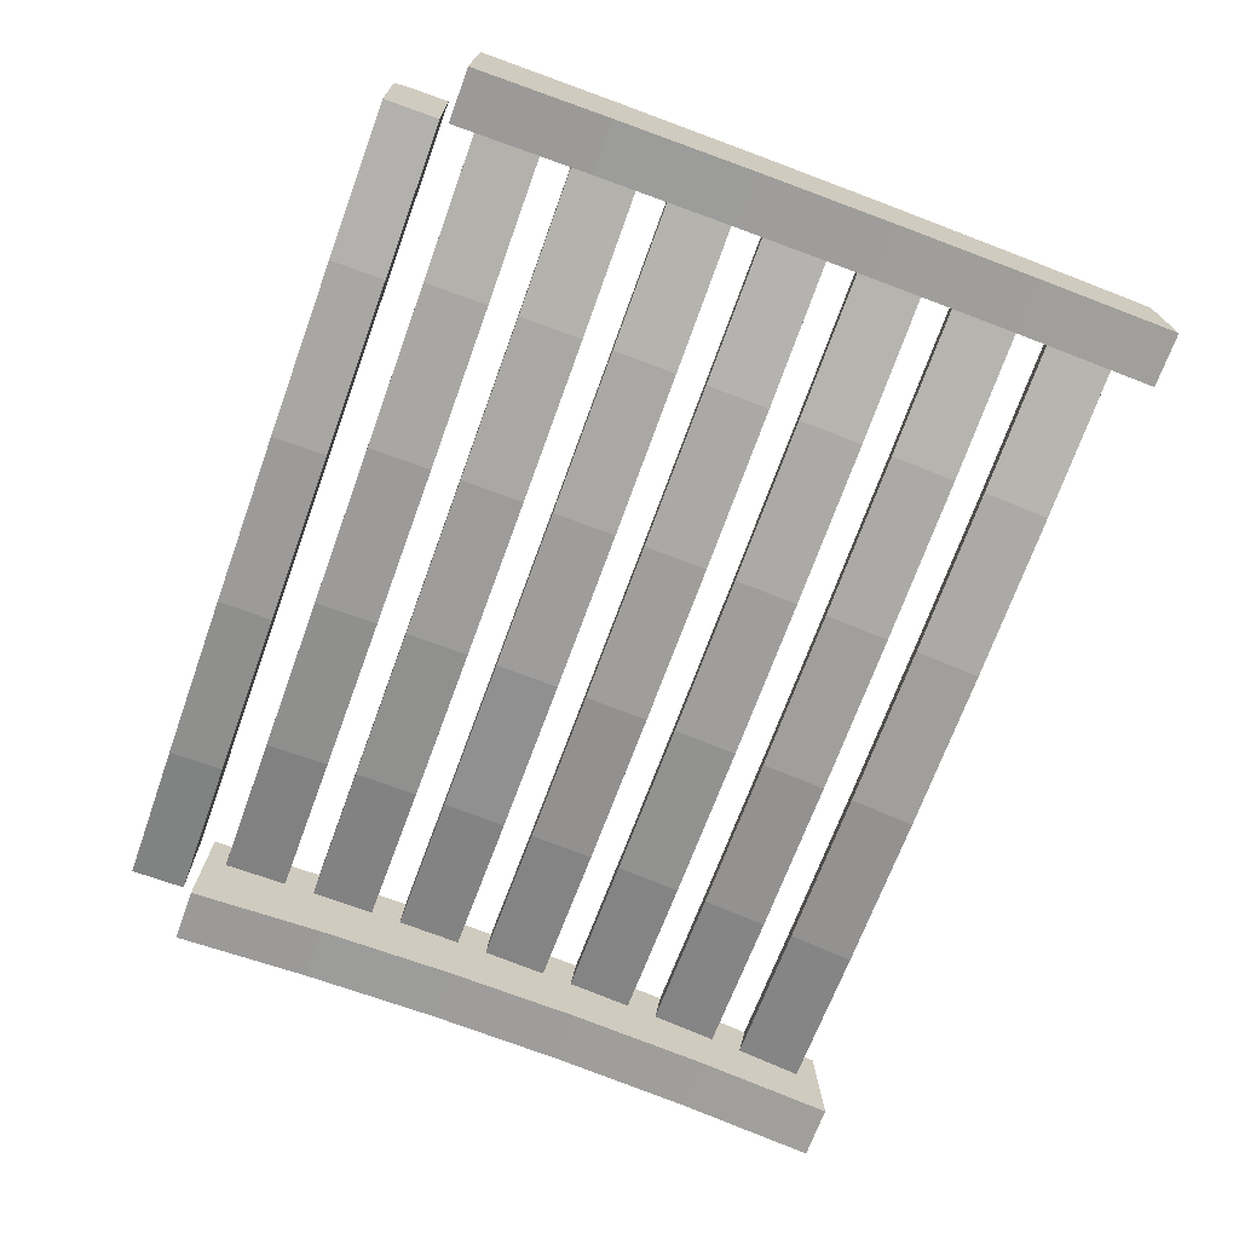
<metadata>
{"format":"obj","ext":"obj","renderer":"f3d","projection":"perspective","resolution":1024,"background":"white","views":[{"elev":-69.9,"azim":70.0,"up":"+Z"}]}
</metadata>
<code>
o obj22
v 0.179 0.08471 0.4912
v 0.2347 0.1087 0.4971
v 0.2347 0.08609 0.5005
v 0.2903 0.1327 0.503
v 0.2903 0.1101 0.5063
v 0.2903 0.09205 0.5405
v 0.2903 0.08747 0.5097
v 0.179 0.13 0.4845
v -0.2893 0.1327 0.503
v -0.2337 0.1087 0.4971
v -0.2893 0.1101 0.5063
v -0.178 0.08471 0.4912
v -0.2337 0.08609 0.5005
v -0.1742 0.08921 0.5214
v -0.2893 0.08747 0.5097
v -0.2893 0.09205 0.5405
v -0.178 0.1073 0.4879
v -0.178 0.13 0.4845
v -0.1186 0.1066 0.4829
v -0.05915 0.08325 0.4814
v -0.1186 0.08398 0.4863
v -0.05915 0.1059 0.478
v 0.1196 0.1066 0.4829
v 0.1196 0.1292 0.4796
v 0.06014 0.08325 0.4814
v 0.06014 0.1059 0.478
v 0.000492 0.1059 0.478
v 0.06014 0.1285 0.4747
v 0.1752 0.1345 0.5147
v 0.000492 0.1285 0.4747
v -0.05915 0.1285 0.4747
v -0.05787 0.133 0.5051
v 0.05886 0.133 0.5051
v 0.2903 0.1373 0.5338
v 0.1752 0.08921 0.5214
v 0.05886 0.08778 0.5118
v -0.1742 0.1345 0.5147
v -0.05787 0.08778 0.5118
v -0.2893 0.1376 0.5338
f 1 2 3
f 4 5 2
f 6 7 5
f 6 5 4
f 6 3 7
f 8 2 1
f 9 10 11
f 12 13 10
f 14 15 13
f 14 13 12
f 16 11 15
f 17 10 9
f 7 3 5
f 18 19 17
f 20 21 19
f 14 12 21
f 14 21 20
f 22 19 18
f 8 23 24
f 25 26 23
f 27 28 26
f 27 26 25
f 29 24 28
f 1 23 8
f 28 27 30
f 20 22 27
f 18 31 22
f 32 30 31
f 29 8 24
f 23 26 24
f 28 24 26
f 25 20 27
f 32 33 28
f 33 29 28
f 1 25 23
f 29 34 8
f 34 4 8
f 15 11 13
f 10 13 11
f 8 4 2
f 1 6 35
f 25 35 36
f 25 1 35
f 32 28 30
f 22 20 19
f 37 18 9
f 31 18 37
f 37 32 31
f 38 32 37
f 37 14 38
f 16 14 37
f 37 39 16
f 37 9 39
f 16 39 9
f 17 12 10
f 14 16 15
f 16 9 11
f 9 18 17
f 20 38 14
f 20 25 38
f 25 36 38
f 32 38 36
f 36 33 32
f 29 33 36
f 36 35 29
f 34 29 35
f 35 6 34
f 4 34 6
f 6 1 3
f 12 17 21
f 19 21 17
f 2 5 3
f 31 30 22
f 27 22 30
o obj14.001
v 0.3284 0.02516 0.4725
v 0.3284 -0.0724 0.4771
v 0.2903 -0.0724 0.4771
v 0.2903 0.02516 0.4725
v 0.3284 0.1224 0.4636
v 0.2903 0.1224 0.4636
v 0.2903 0.2192 0.4505
v 0.3284 0.2192 0.4505
v 0.3284 0.215 0.5197
v 0.3284 -0.1701 0.4774
v 0.2903 -0.1701 0.4774
v 0.2903 0.215 0.5197
v 0.3284 0.12 0.5362
v 0.2903 0.12 0.5362
v 0.3284 0.02439 0.5486
v 0.2903 0.02439 0.5486
v 0.3284 -0.07169 0.5567
v 0.2903 -0.07169 0.5567
v 0.2903 -0.168 0.5607
v 0.3284 -0.168 0.5607
v 0.3284 -0.2645 0.5605
v 0.3284 -0.2677 0.4733
v 0.2903 -0.2677 0.4733
v 0.2903 -0.2645 0.5605
f 40 41 42
f 42 43 40
f 44 40 43
f 43 45 44
f 45 46 47
f 47 44 45
f 44 47 48
f 48 40 44
f 48 41 40
f 48 49 41
f 41 49 50
f 50 42 41
f 42 50 51
f 43 42 51
f 45 43 51
f 51 46 45
f 47 46 51
f 51 48 47
f 52 48 51
f 51 53 52
f 54 52 53
f 53 55 54
f 56 54 55
f 55 57 56
f 57 58 59
f 59 56 57
f 56 59 60
f 54 56 60
f 52 54 60
f 48 52 60
f 49 48 60
f 60 61 49
f 49 61 62
f 62 50 49
f 50 62 63
f 63 51 50
f 63 53 51
f 63 55 53
f 63 57 55
f 63 58 57
f 59 58 63
f 63 60 59
f 61 60 63
f 63 62 61
o obj11.001
v 0.1752 -0.04649 0.5359
v 0.2327 -0.02287 0.5436
v 0.1752 -0.02369 0.5339
v 0.2903 0.000754 0.5512
v 0.2327 -7.1e-05 0.5416
v 0.179 -0.003505 0.5016
v 0.1752 -0.000898 0.532
v 0.05886 -0.04732 0.5262
v 0.2903 -0.04484 0.5551
v -0.2893 -0.04484 0.5551
v -0.2318 -0.02287 0.5436
v -0.2893 -0.02192 0.5532
v -0.1742 -0.000898 0.532
v -0.2318 4.9e-05 0.5416
v -0.2893 -0.001908 0.5202
v -0.2893 0.000996 0.5512
v -0.1742 -0.04649 0.5359
v -0.178 -0.003505 0.5016
v -0.1186 -0.02672 0.4986
v -0.178 -0.0263 0.5035
v -0.05915 -0.04994 0.4956
v -0.1186 -0.04952 0.5005
v -0.178 -0.04909 0.5055
v -0.05915 -0.02715 0.4936
v 0.1196 -0.02672 0.4986
v 0.1196 -0.003928 0.4966
v 0.06014 -0.04994 0.4956
v 0.06014 -0.02715 0.4936
v 0.000492 -0.02715 0.4936
v 0.06014 -0.004352 0.4917
v 0.179 -0.04909 0.5055
v 0.000492 -0.004352 0.4917
v -0.05915 -0.004352 0.4917
v -0.05787 -0.001726 0.5223
v 0.05886 -0.001726 0.5223
v 0.2903 -0.001908 0.5202
v 0.2903 -0.0475 0.5241
v -0.2893 -0.0475 0.5241
v -0.05787 -0.04732 0.5262
f 64 65 66
f 67 68 65
f 69 70 68
f 69 68 67
f 71 66 70
f 72 65 64
f 73 74 75
f 76 77 74
f 78 79 77
f 78 77 76
f 78 75 79
f 80 74 73
f 81 82 83
f 84 85 82
f 80 86 85
f 80 85 84
f 78 83 86
f 87 82 81
f 69 88 89
f 90 91 88
f 92 93 91
f 92 91 90
f 70 89 93
f 94 88 69
f 93 92 95
f 84 87 92
f 81 96 87
f 93 89 91
f 97 95 96
f 70 69 89
f 96 95 87
f 92 87 95
f 70 66 68
f 65 68 66
f 90 84 92
f 97 98 93
f 98 70 93
f 94 90 88
f 71 64 66
f 67 99 69
f 94 69 99
f 99 100 94
f 94 100 72
f 94 72 64
f 90 64 71
f 90 94 64
f 97 93 95
f 88 91 89
f 86 101 78
f 87 84 82
f 76 81 78
f 96 81 76
f 76 97 96
f 102 97 76
f 76 80 102
f 78 73 75
f 80 76 74
f 78 101 73
f 80 73 101
f 101 86 80
f 78 81 83
f 84 102 80
f 84 90 102
f 90 71 102
f 97 102 71
f 71 98 97
f 70 98 71
f 72 67 65
f 74 77 75
f 79 75 77
f 99 67 72
f 72 100 99
f 86 83 85
f 82 85 83
o obj23
v 0.179 -0.1836 0.5114
v 0.2347 -0.1605 0.5201
v 0.2347 -0.1834 0.5207
v 0.2903 -0.1374 0.5289
v 0.2903 -0.1603 0.5295
v 0.2903 -0.1824 0.5612
v 0.2903 -0.1832 0.5301
v 0.179 -0.1379 0.5102
v -0.2893 -0.1374 0.5289
v -0.2337 -0.1605 0.5201
v -0.2893 -0.1603 0.5295
v -0.178 -0.1836 0.5114
v -0.2337 -0.1834 0.5207
v -0.1742 -0.1829 0.5419
v -0.2893 -0.1832 0.5301
v -0.2893 -0.1824 0.5612
v -0.178 -0.1608 0.5108
v -0.178 -0.1379 0.5102
v -0.1186 -0.1609 0.5058
v -0.05915 -0.1839 0.5015
v -0.1186 -0.1838 0.5064
v -0.05915 -0.161 0.5009
v 0.1196 -0.1609 0.5058
v 0.1196 -0.138 0.5053
v 0.06014 -0.1839 0.5015
v 0.06014 -0.161 0.5009
v 0.000492 -0.161 0.5009
v 0.06014 -0.1381 0.5003
v 0.1752 -0.1371 0.5407
v 0.000492 -0.1381 0.5003
v -0.05915 -0.1381 0.5003
v -0.05787 -0.1374 0.531
v 0.05886 -0.1374 0.531
v 0.2903 -0.1366 0.5601
v 0.1752 -0.1829 0.5419
v 0.05886 -0.1831 0.5322
v -0.1742 -0.1371 0.5407
v -0.05787 -0.1831 0.5322
v -0.2893 -0.1364 0.56
f 103 104 105
f 106 107 104
f 108 109 107
f 108 107 106
f 108 105 109
f 110 104 103
f 111 112 113
f 114 115 112
f 116 117 115
f 116 115 114
f 118 113 117
f 119 112 111
f 120 121 119
f 122 123 121
f 116 114 123
f 116 123 122
f 124 121 120
f 110 125 126
f 127 128 125
f 129 130 128
f 129 128 127
f 131 126 130
f 103 125 110
f 114 119 123
f 130 129 132
f 122 124 129
f 120 133 124
f 130 126 128
f 134 132 133
f 131 110 126
f 109 105 107
f 104 107 105
f 121 123 119
f 133 132 124
f 129 124 132
f 127 122 129
f 134 135 130
f 135 131 130
f 103 127 125
f 131 136 110
f 136 106 110
f 117 113 115
f 112 115 113
f 110 106 104
f 103 108 137
f 127 137 138
f 127 103 137
f 134 130 132
f 125 128 126
f 124 122 121
f 139 120 111
f 133 120 139
f 139 134 133
f 140 134 139
f 139 116 140
f 118 116 139
f 139 141 118
f 139 111 141
f 118 141 111
f 119 114 112
f 116 118 117
f 118 111 113
f 111 120 119
f 122 140 116
f 122 127 140
f 127 138 140
f 134 140 138
f 138 135 134
f 131 135 138
f 138 137 131
f 136 131 137
f 137 108 136
f 106 136 108
f 108 103 105
o obj04.001
v 0.2903 -0.06787 0.5568
v 0.2327 -0.09124 0.5484
v 0.2903 -0.09071 0.558
v 0.1752 -0.1146 0.5399
v 0.2327 -0.1141 0.5496
v 0.179 -0.1163 0.5095
v 0.2903 -0.1136 0.5592
v 0.2903 -0.06956 0.5256
v 0.1752 -0.06892 0.5375
v -0.2893 -0.1136 0.5592
v -0.2318 -0.09124 0.5484
v -0.2893 -0.09059 0.558
v -0.1742 -0.06892 0.5375
v -0.2318 -0.06827 0.5471
v -0.2893 -0.06956 0.5256
v -0.2893 -0.06762 0.5567
v -0.1742 -0.1146 0.5399
v -0.178 -0.07058 0.507
v -0.1186 -0.09369 0.5033
v -0.178 -0.09342 0.5082
v -0.05915 -0.1168 0.4996
v -0.1186 -0.1165 0.5045
v -0.178 -0.1163 0.5095
v -0.05915 -0.09396 0.4983
v 0.179 -0.07058 0.507
v 0.1196 -0.09369 0.5033
v 0.1196 -0.07085 0.502
v 0.06014 -0.1168 0.4996
v 0.06014 -0.09396 0.4983
v 0.000492 -0.09396 0.4983
v 0.06014 -0.07112 0.4971
v 0.000492 -0.07112 0.4971
v -0.05915 -0.07112 0.4971
v -0.05787 -0.06945 0.5278
v 0.05886 -0.06945 0.5278
v 0.2903 -0.1153 0.5281
v 0.05886 -0.1151 0.5303
v -0.2893 -0.1153 0.5281
v -0.05787 -0.1151 0.5303
f 142 143 144
f 145 146 143
f 147 148 146
f 147 146 145
f 149 144 148
f 150 143 142
f 151 152 153
f 154 155 152
f 156 157 155
f 156 155 154
f 156 153 157
f 158 152 151
f 159 160 161
f 162 163 160
f 158 164 163
f 158 163 162
f 156 161 164
f 165 160 159
f 166 167 168
f 169 170 167
f 171 172 170
f 171 170 169
f 150 168 172
f 147 167 166
f 164 161 163
f 172 171 173
f 162 165 171
f 159 174 165
f 172 168 170
f 175 173 174
f 150 166 168
f 148 144 146
f 143 146 144
f 160 163 161
f 174 173 165
f 171 165 173
f 169 162 171
f 175 176 172
f 176 150 172
f 147 169 167
f 150 142 166
f 142 149 166
f 147 166 149
f 149 177 147
f 147 177 148
f 149 142 144
f 169 145 178
f 169 147 145
f 175 172 173
f 167 170 168
f 164 179 156
f 165 162 160
f 154 159 156
f 174 159 154
f 154 175 174
f 180 175 154
f 154 158 180
f 156 151 153
f 158 154 152
f 156 179 151
f 158 151 179
f 179 164 158
f 156 159 161
f 162 180 158
f 162 169 180
f 169 178 180
f 175 180 178
f 178 176 175
f 150 176 178
f 178 145 150
f 157 153 155
f 152 155 153
f 150 145 143
f 148 177 149
o obj06.001
v 0.1752 0.02147 0.5297
v 0.2327 0.04532 0.5366
v 0.1752 0.0442 0.527
v 0.2903 0.06917 0.5436
v 0.2327 0.06805 0.534
v 0.179 0.06337 0.4941
v 0.1752 0.06692 0.5244
v 0.05886 0.02034 0.5201
v 0.2903 0.02372 0.5489
v -0.2893 0.02372 0.5489
v -0.2318 0.04532 0.5366
v -0.2893 0.04657 0.5462
v -0.1742 0.06692 0.5244
v -0.2318 0.06817 0.534
v -0.2893 0.06554 0.5126
v -0.2893 0.06941 0.5435
v -0.1742 0.02147 0.5297
v -0.178 0.06337 0.4941
v -0.1186 0.04007 0.4918
v -0.178 0.04065 0.4967
v -0.05915 0.01677 0.4895
v -0.1186 0.01734 0.4945
v -0.178 0.01792 0.4994
v -0.05915 0.03949 0.4869
v 0.1196 0.04007 0.4918
v 0.1196 0.06279 0.4891
v 0.06014 0.01677 0.4895
v 0.06014 0.03949 0.4869
v 0.000492 0.03949 0.4869
v 0.06014 0.06221 0.4842
v 0.179 0.01792 0.4994
v 0.000492 0.06221 0.4842
v -0.05915 0.06221 0.4842
v -0.05787 0.06579 0.5147
v 0.05886 0.06579 0.5147
v 0.2903 0.06554 0.5126
v 0.2903 0.0201 0.518
v -0.2893 0.0201 0.518
v -0.05787 0.02034 0.5201
f 181 182 183
f 184 185 182
f 186 187 185
f 186 185 184
f 188 183 187
f 189 182 181
f 190 191 192
f 193 194 191
f 195 196 194
f 195 194 193
f 195 192 196
f 197 191 190
f 198 199 200
f 201 202 199
f 197 203 202
f 197 202 201
f 195 200 203
f 204 199 198
f 186 205 206
f 207 208 205
f 209 210 208
f 209 208 207
f 187 206 210
f 211 205 186
f 203 200 202
f 210 209 212
f 201 204 209
f 198 213 204
f 210 206 208
f 214 212 213
f 187 186 206
f 213 212 204
f 182 185 183
f 187 183 185
f 199 202 200
f 209 204 212
f 207 201 209
f 214 215 210
f 215 187 210
f 211 207 205
f 188 181 183
f 184 216 186
f 211 186 216
f 216 217 211
f 211 217 189
f 211 189 181
f 207 181 188
f 207 211 181
f 214 210 212
f 205 208 206
f 203 218 195
f 204 201 199
f 193 198 195
f 213 198 193
f 193 214 213
f 219 214 193
f 193 197 219
f 195 190 192
f 197 193 191
f 195 218 190
f 197 190 218
f 218 203 197
f 195 198 200
f 201 219 197
f 201 207 219
f 207 188 219
f 214 219 188
f 188 215 214
f 187 215 188
f 189 184 182
f 191 194 192
f 196 192 194
f 216 184 189
f 189 217 216
o obj16
v 0.2903 0.2051 0.5219
v 0.2327 0.1809 0.5164
v 0.2903 0.1826 0.526
v 0.1752 0.1567 0.511
v 0.2327 0.1584 0.5205
v 0.179 0.1512 0.481
v 0.2903 0.1601 0.53
v 0.2903 0.1996 0.4912
v 0.1752 0.2017 0.5029
v -0.2893 0.1601 0.53
v -0.2318 0.1809 0.5165
v -0.2893 0.1827 0.5259
v -0.1742 0.2017 0.5029
v -0.2318 0.2035 0.5124
v -0.2893 0.1996 0.4912
v -0.2893 0.2054 0.5218
v -0.1742 0.1567 0.511
v -0.178 0.1963 0.4728
v -0.1186 0.1729 0.472
v -0.178 0.1737 0.4769
v -0.05915 0.1495 0.4712
v -0.1186 0.1503 0.4761
v -0.178 0.1512 0.481
v -0.05915 0.172 0.4671
v 0.06014 0.1495 0.4712
v 0.1196 0.1729 0.472
v 0.1196 0.1503 0.4761
v 0.179 0.1963 0.4728
v 0.179 0.1737 0.4769
v 0.06014 0.1945 0.4631
v 0.000492 0.172 0.4671
v 0.000492 0.1945 0.4631
v -0.05915 0.1945 0.4631
v -0.05787 0.2 0.4933
v 0.05886 0.2 0.4933
v 0.2903 0.1545 0.4994
v 0.05886 0.1549 0.5015
v -0.2893 0.1545 0.4994
v -0.05787 0.1549 0.5015
f 220 221 222
f 223 224 221
f 225 226 224
f 225 224 223
f 227 222 226
f 228 221 220
f 229 230 231
f 232 233 230
f 234 235 233
f 234 233 232
f 234 231 235
f 236 230 229
f 237 238 239
f 240 241 238
f 236 242 241
f 236 241 240
f 234 239 242
f 243 238 237
f 244 245 246
f 247 248 245
f 227 225 248
f 227 248 247
f 223 246 225
f 249 245 244
f 249 250 251
f 240 243 250
f 237 252 243
f 225 246 248
f 253 251 252
f 244 250 249
f 244 240 250
f 253 254 249
f 254 228 249
f 228 247 249
f 228 220 247
f 220 227 247
f 223 244 246
f 227 255 225
f 225 255 226
f 227 220 222
f 244 223 256
f 249 247 245
f 253 249 251
f 245 248 246
f 242 257 234
f 243 240 238
f 232 237 234
f 252 237 232
f 232 253 252
f 258 253 232
f 232 236 258
f 234 229 231
f 236 232 230
f 234 257 229
f 236 229 257
f 257 242 236
f 234 237 239
f 240 258 236
f 240 244 258
f 244 256 258
f 253 258 256
f 256 254 253
f 228 254 256
f 256 223 228
f 235 231 233
f 230 233 231
f 228 223 221
f 226 255 227
f 252 251 243
f 250 243 251
f 242 239 241
f 238 241 239
f 226 222 224
f 221 224 222
o obj20
v 0.2903 -0.2055 0.5614
v 0.2327 -0.2283 0.5515
v 0.2903 -0.2283 0.5612
v 0.1752 -0.2511 0.5417
v 0.2327 -0.2511 0.5514
v 0.179 -0.2508 0.5112
v 0.2903 -0.2512 0.561
v 0.2903 -0.2052 0.5302
v 0.1752 -0.2053 0.5421
v -0.2893 -0.2512 0.561
v -0.2318 -0.2283 0.5515
v -0.2893 -0.2282 0.5612
v -0.1742 -0.2053 0.5421
v -0.2318 -0.2053 0.5517
v -0.2893 -0.2052 0.5302
v -0.2893 -0.2052 0.5614
v -0.1742 -0.2511 0.5417
v -0.178 -0.2051 0.5115
v -0.1186 -0.2279 0.5064
v -0.178 -0.228 0.5114
v -0.05915 -0.2507 0.5013
v -0.1186 -0.2508 0.5062
v -0.178 -0.2508 0.5112
v -0.05915 -0.2279 0.5014
v 0.06014 -0.2507 0.5013
v 0.1196 -0.2279 0.5064
v 0.1196 -0.2508 0.5062
v 0.179 -0.2051 0.5115
v 0.179 -0.228 0.5114
v 0.06014 -0.205 0.5016
v 0.000492 -0.2279 0.5014
v 0.000492 -0.205 0.5016
v -0.05915 -0.205 0.5016
v -0.05787 -0.2052 0.5324
v 0.05886 -0.2052 0.5324
v 0.2903 -0.251 0.5299
v 0.05886 -0.251 0.532
v -0.2893 -0.251 0.5299
v -0.05787 -0.251 0.532
f 259 260 261
f 262 263 260
f 264 265 263
f 264 263 262
f 266 261 265
f 267 260 259
f 268 269 270
f 271 272 269
f 273 274 272
f 273 272 271
f 273 270 274
f 275 269 268
f 276 277 278
f 279 280 277
f 275 281 280
f 275 280 279
f 273 278 281
f 282 277 276
f 283 284 285
f 286 287 284
f 266 264 287
f 266 287 286
f 262 285 264
f 288 284 283
f 288 289 290
f 279 282 289
f 276 291 282
f 264 285 287
f 292 290 291
f 283 289 288
f 281 278 280
f 277 280 278
f 265 261 263
f 260 263 261
f 291 290 282
f 289 282 290
f 283 279 289
f 292 293 288
f 293 267 288
f 267 286 288
f 267 259 286
f 259 266 286
f 262 283 285
f 266 294 264
f 264 294 265
f 266 259 261
f 283 262 295
f 288 286 284
f 292 288 290
f 284 287 285
f 281 296 273
f 282 279 277
f 271 276 273
f 291 276 271
f 271 292 291
f 297 292 271
f 271 275 297
f 273 268 270
f 275 271 269
f 273 296 268
f 275 268 296
f 296 281 275
f 273 276 278
f 279 297 275
f 279 283 297
f 283 295 297
f 292 297 295
f 295 293 292
f 267 293 295
f 295 262 267
f 274 270 272
f 269 272 270
f 267 262 260
f 265 294 266
o obj10.001
v 0.1838 -0.2741 0.4596
v 0.1788 -0.2741 0.5001
v 0.2371 -0.2741 0.5099
v 0.1737 -0.2741 0.5407
v 0.232 -0.2741 0.5504
v 0.2903 -0.3008 0.5601
v 0.2903 -0.2741 0.5601
v 0.2903 -0.2741 0.4774
v 0.06174 -0.2741 0.4495
v -0.2893 -0.3122 0.4774
v -0.2317 -0.3122 0.5033
v -0.2893 -0.3122 0.5129
v -0.1742 -0.3122 0.5292
v -0.2317 -0.3122 0.5388
v -0.2863 -0.3107 0.5537
v -0.2893 -0.3122 0.5484
v -0.2893 -0.2741 0.5601
v -0.1785 -0.3122 0.4944
v -0.05786 -0.3122 0.5196
v -0.05931 -0.3122 0.4846
v 0.00194 -0.3122 0.4846
v -0.06076 -0.3122 0.4495
v 0.000492 -0.3122 0.4495
v 0.06174 -0.3122 0.4495
v 0.05885 -0.3122 0.5196
v -0.1175 -0.3122 0.4894
v -0.1828 -0.3122 0.4596
v -0.1218 -0.3122 0.4546
v -0.06076 -0.2741 0.4495
v 0.1752 -0.3122 0.5292
v 0.1185 -0.3122 0.4894
v 0.1795 -0.3122 0.4944
v 0.1228 -0.3122 0.4546
v 0.1838 -0.3122 0.4596
v 0.2903 -0.3122 0.5484
v 0.2903 -0.3122 0.4774
v -0.1828 -0.2741 0.4596
v -0.2893 -0.2741 0.4774
v -0.05763 -0.3107 0.5253
v -0.05746 -0.3065 0.5295
v -0.173 -0.3065 0.5391
v -0.1735 -0.3107 0.5349
v -0.174 -0.3118 0.5306
v 0.05862 -0.3107 0.5253
v 0.05844 -0.3065 0.5295
v 0.05837 -0.3008 0.5311
v -0.05739 -0.3008 0.5311
v -0.1728 -0.3008 0.5407
v -0.2893 -0.3008 0.5601
v -0.2893 -0.3064 0.5584
v -0.2893 -0.3065 0.5584
v -0.2893 -0.3107 0.5542
v 0.2903 -0.3107 0.5542
v 0.1745 -0.3107 0.5349
v 0.1739 -0.3065 0.5391
v 0.1737 -0.3008 0.5407
v 0.2903 -0.3065 0.5584
v 0.05837 -0.2741 0.5311
v -0.05739 -0.2741 0.5311
v -0.1728 -0.2741 0.5407
f 298 299 300
f 301 302 299
f 303 304 302
f 303 302 301
f 305 300 304
f 306 299 298
f 307 308 309
f 310 311 308
f 312 313 311
f 312 311 310
f 314 309 313
f 315 308 307
f 316 317 318
f 319 320 317
f 306 321 320
f 306 320 319
f 322 318 321
f 323 317 316
f 310 315 323
f 324 325 315
f 326 319 325
f 326 325 324
f 319 323 325
f 327 328 329
f 321 330 328
f 298 331 330
f 298 330 321
f 332 329 331
f 322 328 327
f 317 320 318
f 331 333 332
f 298 305 333
f 333 331 298
f 332 327 329
f 321 306 298
f 322 316 318
f 319 326 306
f 316 310 323
f 324 334 326
f 307 335 334
f 334 324 307
f 336 337 338
f 338 339 336
f 312 339 338
f 310 339 312
f 310 340 339
f 340 310 316
f 316 339 340
f 316 336 339
f 336 316 322
f 322 341 336
f 337 336 341
f 341 342 337
f 342 343 344
f 344 337 342
f 337 344 345
f 345 338 337
f 338 345 346
f 346 347 338
f 347 348 338
f 312 338 348
f 348 349 312
f 312 349 313
f 314 307 309
f 331 329 330
f 328 330 329
f 307 324 315
f 315 325 323
f 323 319 317
f 322 321 328
f 327 332 350
f 350 351 327
f 322 327 351
f 351 341 322
f 341 351 352
f 352 342 341
f 343 342 352
f 352 353 343
f 304 303 354
f 305 298 300
f 301 353 303
f 353 301 355
f 355 343 353
f 343 355 356
f 356 344 343
f 344 356 357
f 357 345 344
f 345 357 314
f 314 346 345
f 347 346 314
f 348 347 314
f 349 348 314
f 313 349 314
f 315 310 308
f 314 335 307
f 334 335 314
f 314 357 334
f 357 326 334
f 357 356 326
f 356 306 326
f 356 355 306
f 355 301 306
f 306 301 299
f 333 305 304
f 304 332 333
f 304 350 332
f 304 354 350
f 351 350 354
f 354 352 351
f 353 352 354
f 354 303 353
f 321 318 320
f 313 309 311
f 308 311 309
f 304 300 302
f 299 302 300
o obj21
v -0.3274 0.215 0.5197
v -0.3274 0.12 0.5362
v -0.2893 0.215 0.5197
v -0.3274 0.2192 0.4505
v -0.3274 0.1224 0.4636
v -0.3274 0.02516 0.4725
v -0.3274 -0.0724 0.4771
v -0.3274 -0.1701 0.4774
v -0.3274 -0.2645 0.5605
v -0.3274 -0.2677 0.4733
v -0.2893 -0.2645 0.5605
v -0.3274 0.02439 0.5486
v -0.3274 -0.07169 0.5567
v -0.3274 -0.168 0.5607
v -0.2893 0.02439 0.5486
v -0.2893 0.12 0.5362
v -0.2893 -0.07169 0.5567
v -0.2893 -0.168 0.5607
v -0.2893 -0.2677 0.4733
v -0.2893 -0.1701 0.4774
v -0.2893 -0.0724 0.4771
v -0.2893 0.02516 0.4725
v -0.2893 0.1224 0.4636
v -0.2893 0.2192 0.4505
f 358 359 360
f 358 360 361
f 361 362 358
f 363 358 362
f 364 358 363
f 365 358 364
f 366 367 368
f 367 366 365
f 358 365 366
f 359 358 366
f 369 359 366
f 370 369 366
f 371 370 366
f 366 368 371
f 372 368 373
f 374 368 372
f 375 368 374
f 375 371 368
f 375 374 371
f 370 371 374
f 374 372 370
f 369 370 372
f 372 373 369
f 359 369 373
f 373 360 359
f 373 368 360
f 376 377 368
f 360 368 377
f 377 378 360
f 378 379 360
f 379 380 360
f 381 360 380
f 381 361 360
f 381 380 361
f 362 361 380
f 380 379 362
f 363 362 379
f 379 378 363
f 364 363 378
f 378 377 364
f 365 364 377
f 377 376 365
f 367 365 376
f 376 368 367

</code>
